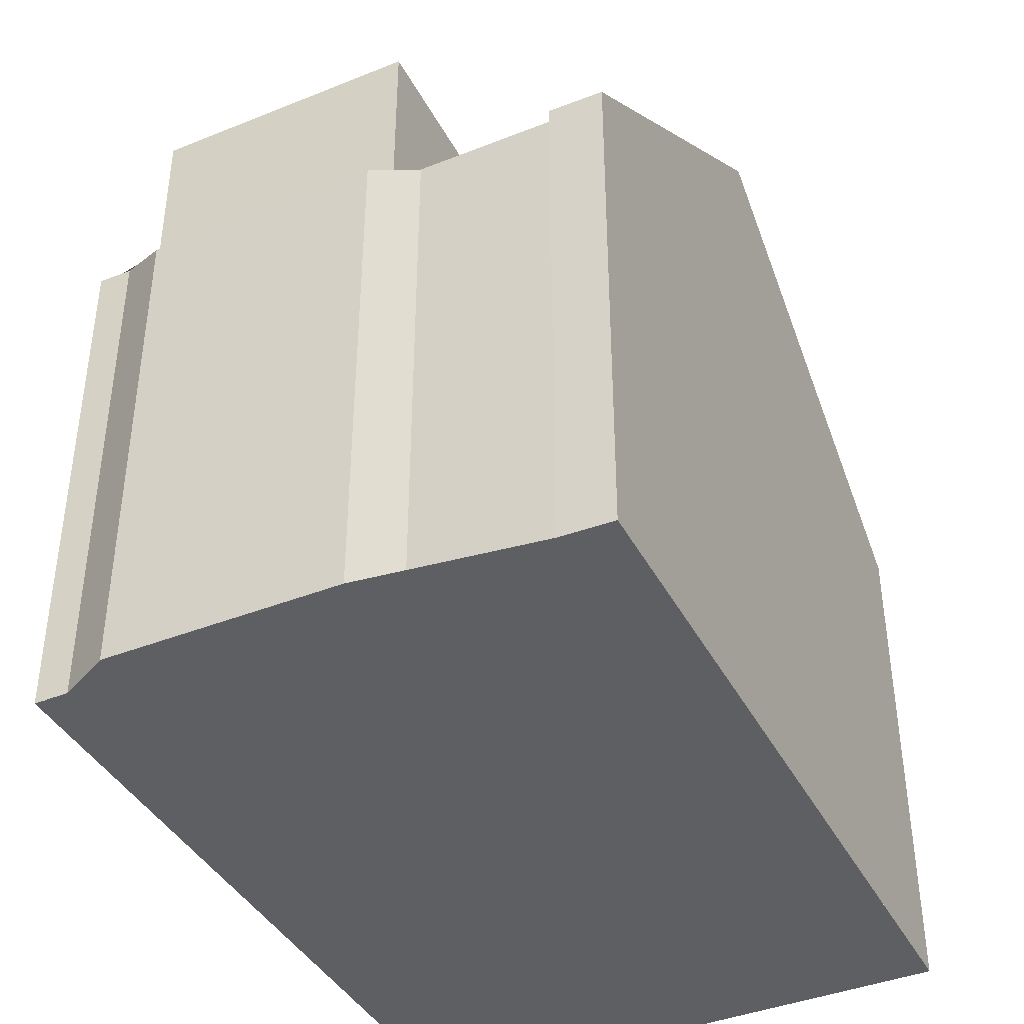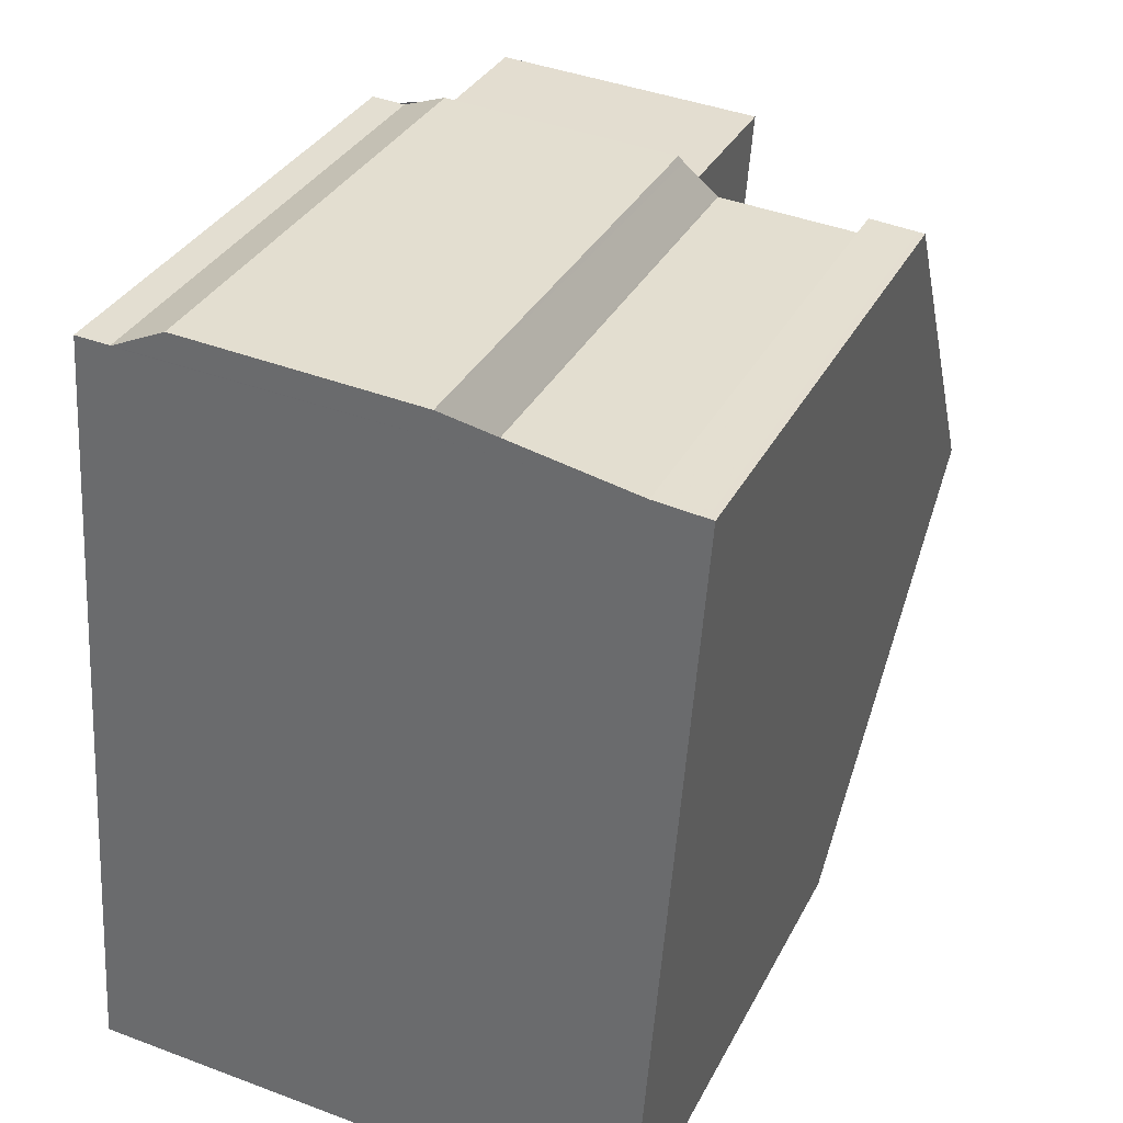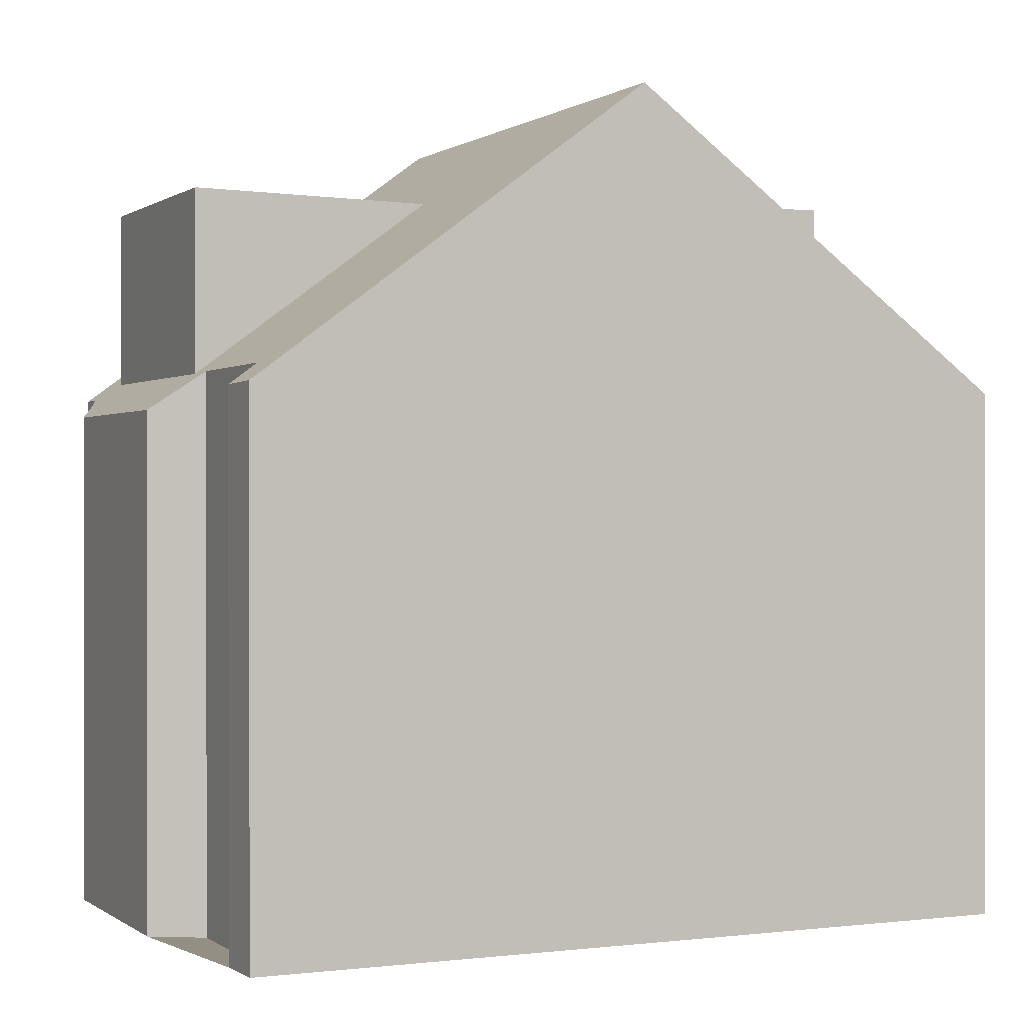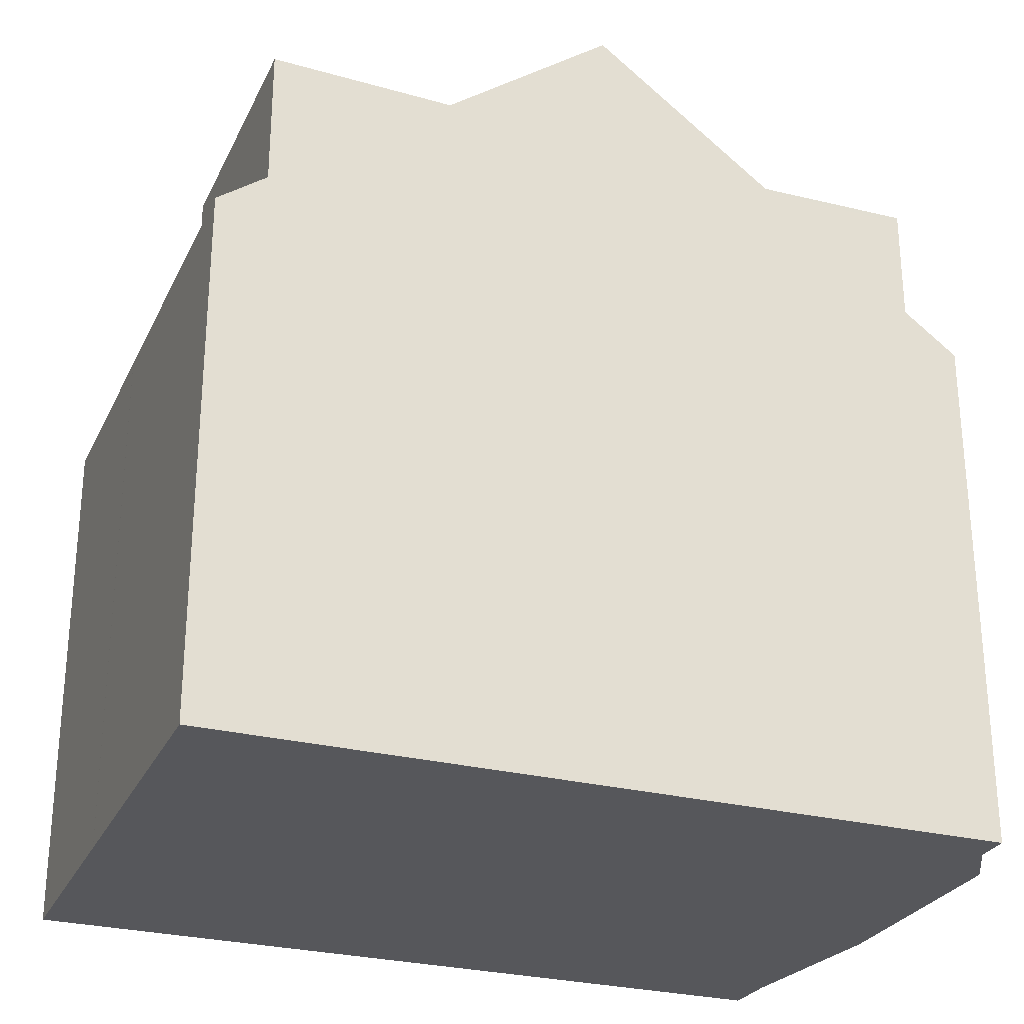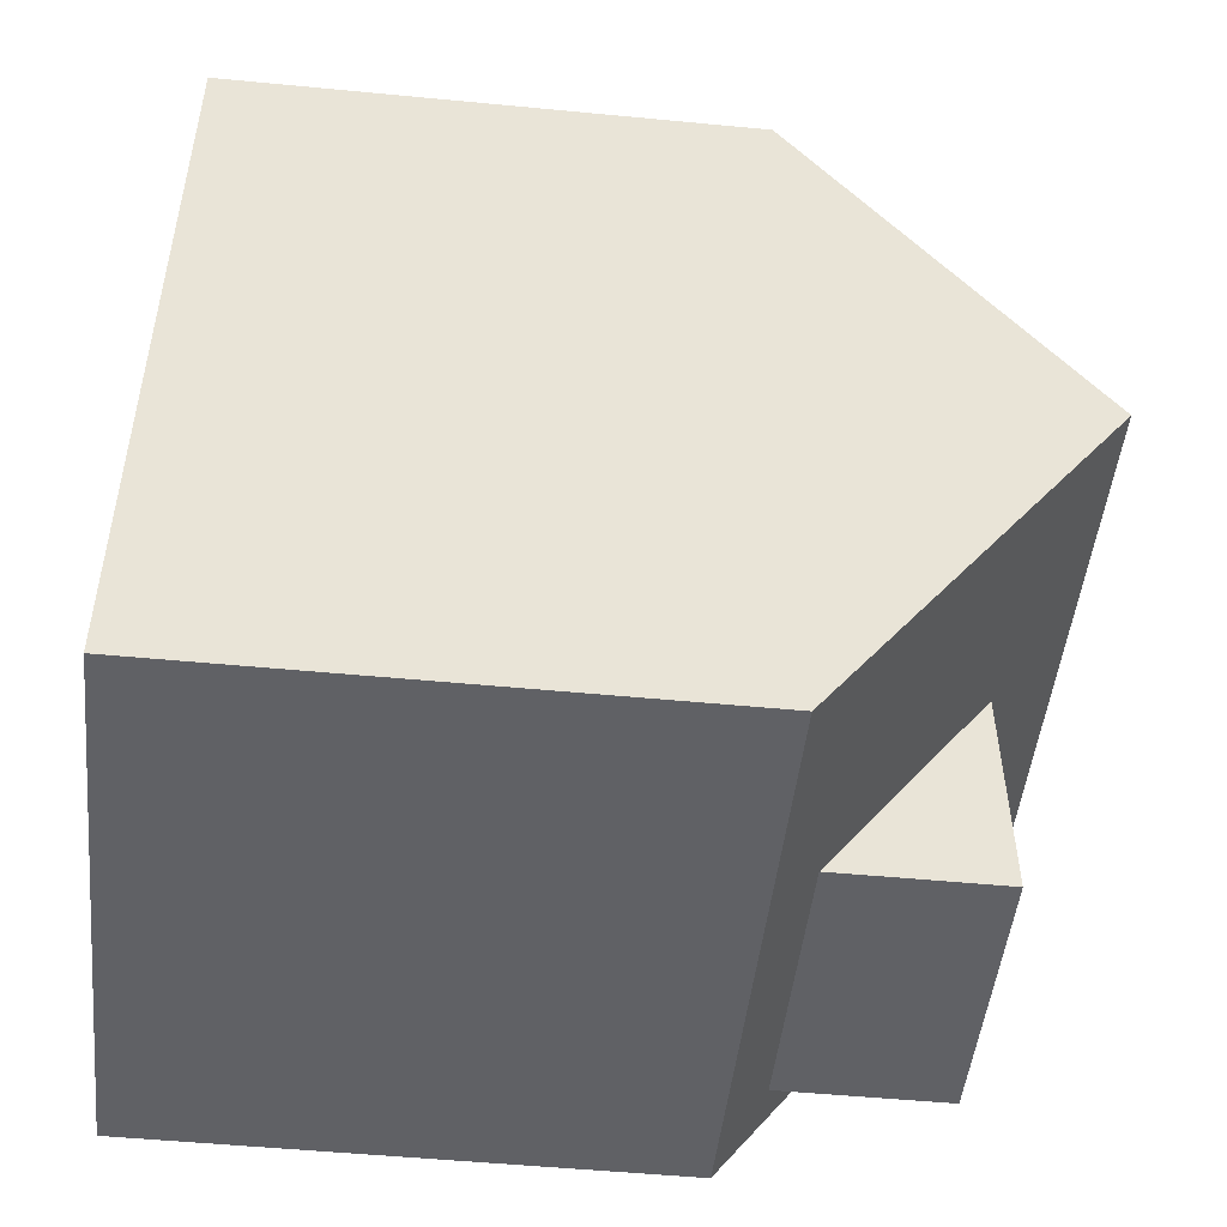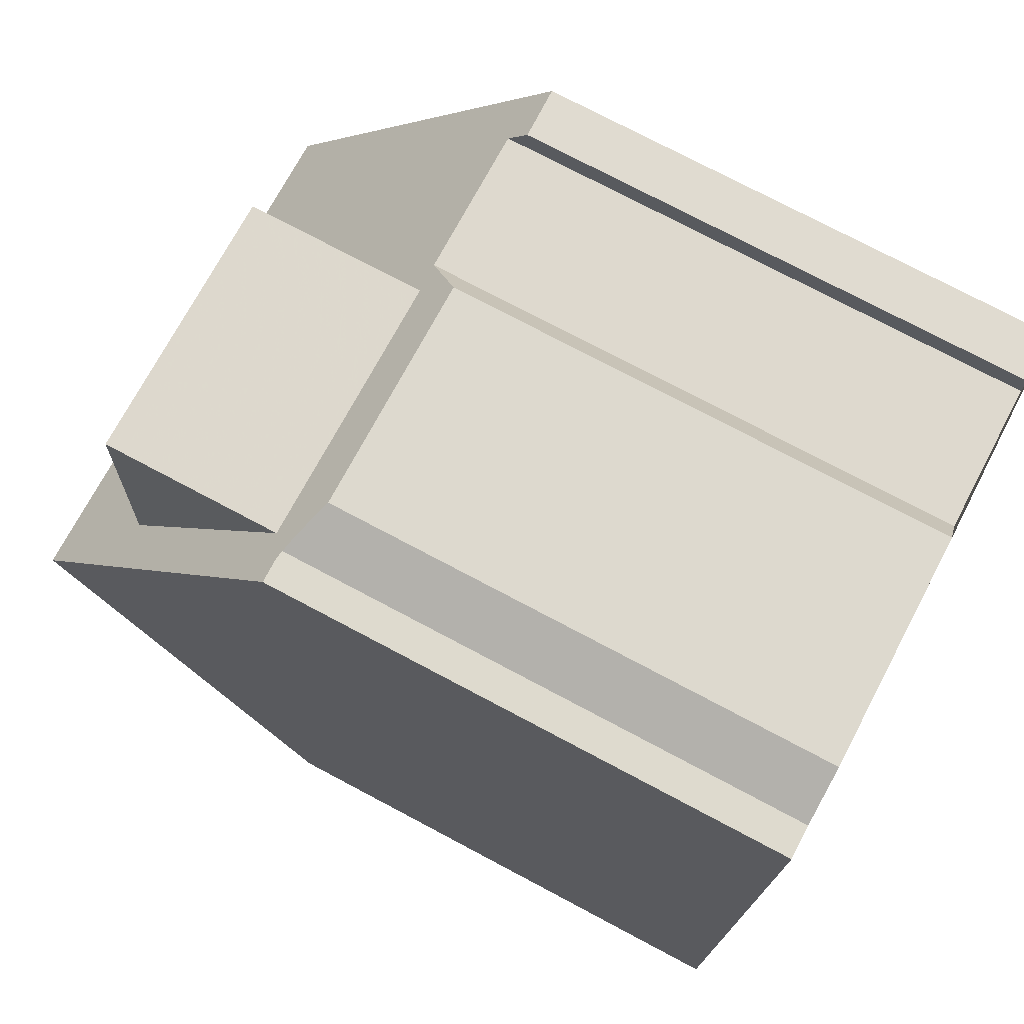
<metadata>
{"format":"obj","ext":"obj","renderer":"f3d","projection":"perspective","resolution":1024,"background":"white","views":[{"elev":-40.6,"azim":-150.1,"up":"+Z"},{"elev":33.3,"azim":-156.2,"up":"+Y"},{"elev":0.3,"azim":-110.7,"up":"+Z"},{"elev":-27.4,"azim":72.4,"up":"+Z"},{"elev":-52.3,"azim":-95.9,"up":"+Y"},{"elev":75.7,"azim":117.9,"up":"+Y"}]}
</metadata>
<code>
v -1185 -1074 5.983
v -1192 -1074 6.036
v -1192 -1065 6.014
v -1192 -1065 5.998
v -1192 -1065 6.229
v -1190 -1065 6.222
v -1190 -1065 5.8
v -1187 -1064 5.796
v -1186 -1065 6.034
v -1186 -1065 6.03
v -1186 -1069 9.308
v -1192 -1070 9.328
v -1185 -1071 8.172
v -1192 -1071 8.174
v -1185 -1070 8.342
v -1192 -1071 8.369
v -1192 -1070 9.328
v -1186 -1069 9.308
v -1189 -1068 8.228
v -1189 -1071 8.173
v -1192 -1068 8.229
v -1186 -1068 8.227
v -1186 -1068 8.227
v -1186 -1071 8.173
v -1192 -1068 8.301
v -1186 -1068 8.273
v -1186 -1067 8.246
v -1189 -1067 8.252
v -1186 -1071 8.345
v -1189 -1071 8.358
v -1190 -1065 6.209
v -1186 -1065 8.277
v -1190 -1065 8.217
v -1192 -1065 6.203
v -1192 -1065 6.204
v -1190 -1065 6.208
v -1186 -1065 6.217
v -1186 -1065 8.204
v -1186 -1065 6.216
v -1190 -1065 8.278
v -1186 -1069 9.309
v -1186 -1069 9.309
v -1186 -1071 8.343
v -1186 -1074 5.985
v -1186 -1071 8.172
v -1186 -1068 8.274
v -1186 -1068 8.227
v -1186 -1065 6.216
v -1186 -1065 6.033
v -1186 -1073 6.5
v -1185 -1073 6.498
v -1189 -1073 8.133
v -1189 -1073 6.529
v -1186 -1073 8.409
v -1189 -1073 8.422
v -1186 -1073 6.503
v -1186 -1073 8.131
v -1192 -1073 6.552
v -1192 -1065 6.085
v -1192 -1065 6.087
v -1186 -1065 6.064
v -1186 -1065 6.065
v -1190 -1065 6.078
v -1190 -1065 8.278
v -1190 -1065 6.209
v -1190 -1065 6.077
v -1189 -1069 9.319
v -1189 -1073 8.422
v -1189 -1071 8.358
v -1189 -1074 6.014
v -1189 -1073 6.529
v -1189 -1071 8.173
v -1189 -1069 9.319
v -1189 -1068 8.289
v -1189 -1067 8.252
v -1190 -1065 8.278
v -1189 -1073 6.529
v -1189 -1073 8.422
v -1189 -1068 8.228
v -1189 -1071 8.358
v -1190 -1065 6.209
v -1189 -1068 8.228
v -1190 -1065 8.217
v -1189 -1073 8.133
v -1190 -1065 5.806
v -1189 -1069 8.94
v -1192 -1069 8.95
v -1186 -1069 8.926
v -1186 -1069 8.928
v -1186 -1065 8.277
v -1186 -1065 6.066
v -1186 -1065 6.216
v -1186 -1069 9.31
v -1186 -1069 8.929
v -1186 -1069 9.31
v -1186 -1071 8.345
v -1186 -1073 8.409
v -1186 -1071 8.345
v -1186 -1073 6.503
v -1186 -1074 5.987
v -1186 -1071 8.173
v -1186 -1068 8.275
v -1186 -1067 8.246
v -1186 -1065 8.277
v -1186 -1073 6.503
v -1186 -1073 8.409
v -1186 -1068 8.227
v -1186 -1065 6.216
v -1186 -1068 8.227
v -1186 -1065 8.204
v -1186 -1073 8.131
v -1186 -1065 5.954
v -1192 -1070 9.327
v -1192 -1071 8.369
v -1192 -1073 6.551
v -1191 -1074 6.036
v -1192 -1071 8.173
v -1192 -1068 8.3
v -1192 -1069 8.95
v -1192 -1065 6.203
v -1192 -1068 8.229
v -1192 -1070 9.327
v -1192 -1065 6.012
v -1192 -1065 6.087
v -1189 -1069 9.319
v -1189 -1071 8.358
v -1189 -1073 6.529
v -1189 -1074 6.014
v -1189 -1071 8.173
v -1189 -1068 8.289
v -1189 -1069 8.94
v -1190 -1065 6.209
v -1189 -1068 8.228
v -1189 -1069 9.319
v -1190 -1065 6.078
v -1190 -1065 5.862
v -1188 -1065 8.277
v -1188 -1065 6.212
v -1188 -1065 6.072
v -1188 -1069 9.315
v -1188 -1069 9.315
v -1188 -1069 8.935
v -1188 -1071 8.352
v -1188 -1073 8.416
v -1188 -1071 8.352
v -1188 -1074 6.003
v -1188 -1073 6.518
v -1188 -1068 8.283
v -1188 -1067 8.25
v -1188 -1065 8.277
v -1188 -1073 6.518
v -1188 -1073 8.416
v -1188 -1068 8.228
v -1188 -1065 6.212
v -1188 -1068 8.228
v -1188 -1065 8.211
v -1188 -1073 8.132
v -1188 -1065 5.799
v -1186 -1074 5.985
v -1185 -1074 5.983
v -1185 -1074 -8.882e-16
v -1186 -1074 0
v -1192 -1073 6.552
v -1192 -1074 6.036
v -1192 -1074 0
v -1192 -1073 0
v -1192 -1065 6.012
v -1192 -1065 6.014
v -1192 -1065 0
v -1192 -1065 0
v -1192 -1065 6.085
v -1192 -1065 5.998
v -1192 -1065 0
v -1192 -1065 0
v -1190 -1065 6.222
v -1192 -1065 6.229
v -1192 -1065 0
v -1190 -1065 0
v -1190 -1065 6.208
v -1190 -1065 6.222
v -1190 -1065 0
v -1190 -1065 -8.882e-16
v -1188 -1065 5.799
v -1190 -1065 5.8
v -1190 -1065 0
v -1188 -1065 0
v -1186 -1065 5.954
v -1187 -1064 5.796
v -1187 -1064 0
v -1186 -1065 0
v -1186 -1065 6.033
v -1186 -1065 6.034
v -1186 -1065 -8.882e-16
v -1186 -1065 8.882e-16
v -1186 -1065 6.064
v -1186 -1065 6.03
v -1186 -1065 0
v -1186 -1065 0
v -1185 -1070 8.342
v -1186 -1069 9.308
v -1186 -1069 0
v -1185 -1070 0
v -1185 -1073 6.498
v -1185 -1071 8.172
v -1185 -1071 0
v -1185 -1073 0
v -1192 -1071 8.369
v -1192 -1071 8.174
v -1192 -1071 1.776e-15
v -1192 -1071 0
v -1185 -1071 8.172
v -1185 -1070 8.342
v -1185 -1070 0
v -1185 -1071 0
v -1192 -1070 9.328
v -1192 -1071 8.369
v -1192 -1071 0
v -1192 -1070 -1.776e-15
v -1192 -1069 8.95
v -1192 -1070 9.328
v -1192 -1070 -1.776e-15
v -1192 -1069 0
v -1192 -1065 6.203
v -1192 -1068 8.229
v -1192 -1068 0
v -1192 -1065 8.882e-16
v -1186 -1068 8.273
v -1186 -1068 8.227
v -1186 -1068 0
v -1186 -1068 0
v -1192 -1068 8.229
v -1192 -1068 8.301
v -1192 -1068 0
v -1192 -1068 0
v -1186 -1069 8.926
v -1186 -1068 8.273
v -1186 -1068 0
v -1186 -1069 0
v -1192 -1065 6.087
v -1192 -1065 6.203
v -1192 -1065 8.882e-16
v -1192 -1065 0
v -1192 -1065 6.229
v -1192 -1065 6.204
v -1192 -1065 0
v -1192 -1065 0
v -1190 -1065 6.078
v -1190 -1065 6.208
v -1190 -1065 -8.882e-16
v -1190 -1065 0
v -1186 -1068 8.227
v -1186 -1065 6.217
v -1186 -1065 -8.882e-16
v -1186 -1068 0
v -1186 -1074 5.987
v -1186 -1074 5.985
v -1186 -1074 0
v -1186 -1074 8.882e-16
v -1186 -1065 6.03
v -1186 -1065 6.033
v -1186 -1065 8.882e-16
v -1186 -1065 0
v -1185 -1074 5.983
v -1185 -1073 6.498
v -1185 -1073 0
v -1185 -1074 -8.882e-16
v -1192 -1071 8.174
v -1192 -1073 6.552
v -1192 -1073 0
v -1192 -1071 1.776e-15
v -1192 -1065 6.204
v -1192 -1065 6.085
v -1192 -1065 0
v -1192 -1065 0
v -1192 -1065 6.014
v -1192 -1065 6.087
v -1192 -1065 0
v -1192 -1065 0
v -1186 -1065 6.217
v -1186 -1065 6.064
v -1186 -1065 0
v -1186 -1065 -8.882e-16
v -1190 -1065 5.862
v -1190 -1065 6.078
v -1190 -1065 0
v -1190 -1065 0
v -1189 -1074 6.014
v -1189 -1074 6.014
v -1189 -1074 0
v -1189 -1074 0
v -1190 -1065 5.8
v -1190 -1065 5.806
v -1190 -1065 0
v -1190 -1065 0
v -1192 -1068 8.301
v -1192 -1069 8.95
v -1192 -1069 0
v -1192 -1068 0
v -1186 -1069 9.308
v -1186 -1069 8.926
v -1186 -1069 0
v -1186 -1069 0
v -1188 -1074 6.003
v -1186 -1074 5.987
v -1186 -1074 8.882e-16
v -1188 -1074 8.882e-16
v -1186 -1065 6.034
v -1186 -1065 5.954
v -1186 -1065 0
v -1186 -1065 -8.882e-16
v -1192 -1074 6.036
v -1191 -1074 6.036
v -1191 -1074 8.882e-16
v -1192 -1074 0
v -1192 -1065 5.998
v -1192 -1065 6.012
v -1192 -1065 0
v -1192 -1065 0
v -1191 -1074 6.036
v -1189 -1074 6.014
v -1189 -1074 0
v -1191 -1074 8.882e-16
v -1190 -1065 5.806
v -1190 -1065 5.862
v -1190 -1065 0
v -1190 -1065 0
v -1189 -1074 6.014
v -1188 -1074 6.003
v -1188 -1074 8.882e-16
v -1189 -1074 0
v -1187 -1064 5.796
v -1188 -1065 5.799
v -1188 -1065 0
v -1187 -1064 0
v -1192 -1065 0
v -1192 -1065 0
v -1192 -1065 0
v -1190 -1065 0
v -1190 -1065 0
v -1187 -1064 0
v -1186 -1065 0
v -1186 -1065 0
v -1185 -1074 0
v -1192 -1074 0
f 41 11 15 43
f 51 1 44 50
f 43 15 13 45
f 89 46 26 88
f 53 20 52
f 48 37 22 47
f 52 20 30 55
f 32 27 38
f 47 22 26 46
f 38 27 23 39
f 33 28 19 31
f 124 60 3 123
f 62 49 10 61
f 40 28 33
f 140 93 98 145
f 147 99 100 146
f 148 102 94 142
f 137 90 103 149
f 150 104 110 156
f 157 111 105 151
f 155 109 102 148
f 149 103 107 153
f 152 106 111 157
f 156 110 108 154
f 158 8 112 91 139
f 50 45 13 51
f 56 24 57
f 57 24 29 54
f 143 96 97 144
f 120 34 60 124
f 61 37 48 62
f 139 91 92 138
f 132 36 63 135
f 114 16 12 113
f 116 2 58 115
f 117 14 16 114
f 119 87 25 118
f 121 21 34 120
f 118 25 21 121
f 135 63 136
f 115 58 14 117
f 122 17 87 119
f 88 18 42 89
f 142 94 95 141
f 91 62 48 92
f 94 89 42 95
f 93 41 43 98
f 99 50 44 100
f 98 43 45 101
f 102 46 89 94
f 92 48 47 109
f 109 47 46 102
f 112 9 49 62 91
f 101 45 50 99
f 126 114 113 125
f 128 116 115 127
f 129 117 114 126
f 131 119 118 130
f 133 121 120 35 5 6 36 132
f 130 118 121 133
f 127 115 117 129
f 134 122 119 131
f 123 4 59 124
f 124 59 35 120
f 125 67 69 126
f 127 71 70 128
f 126 69 72 129
f 130 74 86 131
f 132 65 82 133
f 133 82 74 130
f 129 72 71 127
f 131 86 73 134
f 135 66 65 132
f 136 85 66 135
f 138 65 66 139
f 141 73 86 142
f 145 69 67 140
f 146 70 71 147
f 142 86 74 148
f 149 75 64 137
f 156 83 76 150
f 151 77 84 157
f 148 74 82 155
f 153 79 75 149
f 157 84 78 152
f 154 81 83 156
f 139 66 85 7 158
f 144 68 80 143
f 160 161 162 159
f 164 165 166 163
f 168 169 170 167
f 172 173 174 171
f 176 177 178 175
f 180 181 182 179
f 184 185 186 183
f 188 189 190 187
f 192 193 194 191
f 196 197 198 195
f 200 201 202 199
f 204 205 206 203
f 208 209 210 207
f 212 213 214 211
f 216 217 218 215
f 220 221 222 219
f 224 225 226 223
f 228 229 230 227
f 232 233 234 231
f 236 237 238 235
f 240 241 242 239
f 244 245 246 243
f 248 249 250 247
f 252 253 254 251
f 256 257 258 255
f 260 261 262 259
f 264 265 266 263
f 268 269 270 267
f 272 273 274 271
f 276 277 278 275
f 280 281 282 279
f 284 285 286 283
f 288 289 290 287
f 292 293 294 291
f 296 297 298 295
f 300 301 302 299
f 304 305 306 303
f 308 309 310 307
f 312 313 314 311
f 316 317 318 315
f 320 321 322 319
f 324 325 326 323
f 328 329 330 327
f 332 333 334 331
f 336 337 338 339 340 341 342 343 344 335

</code>
